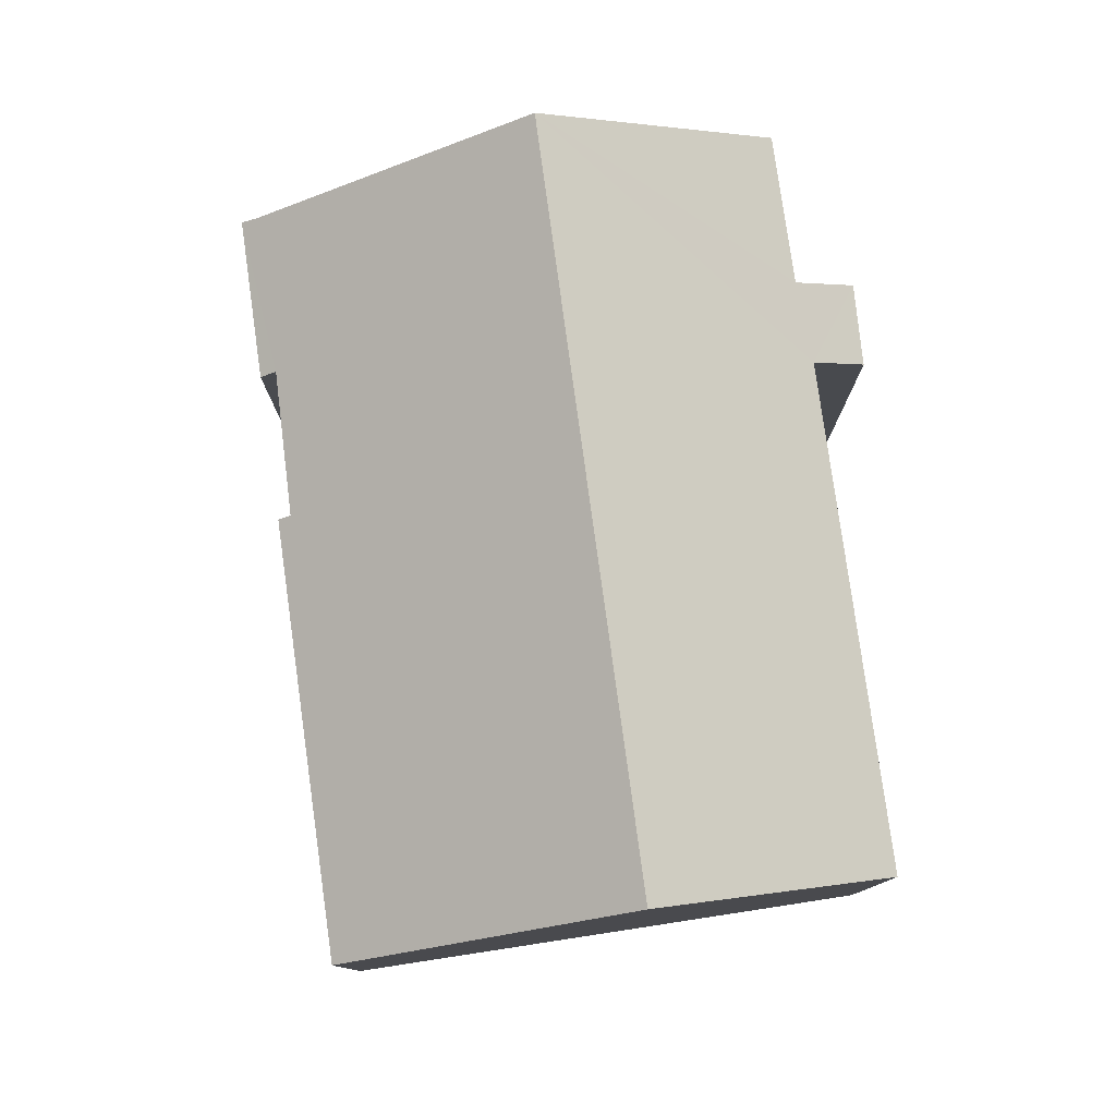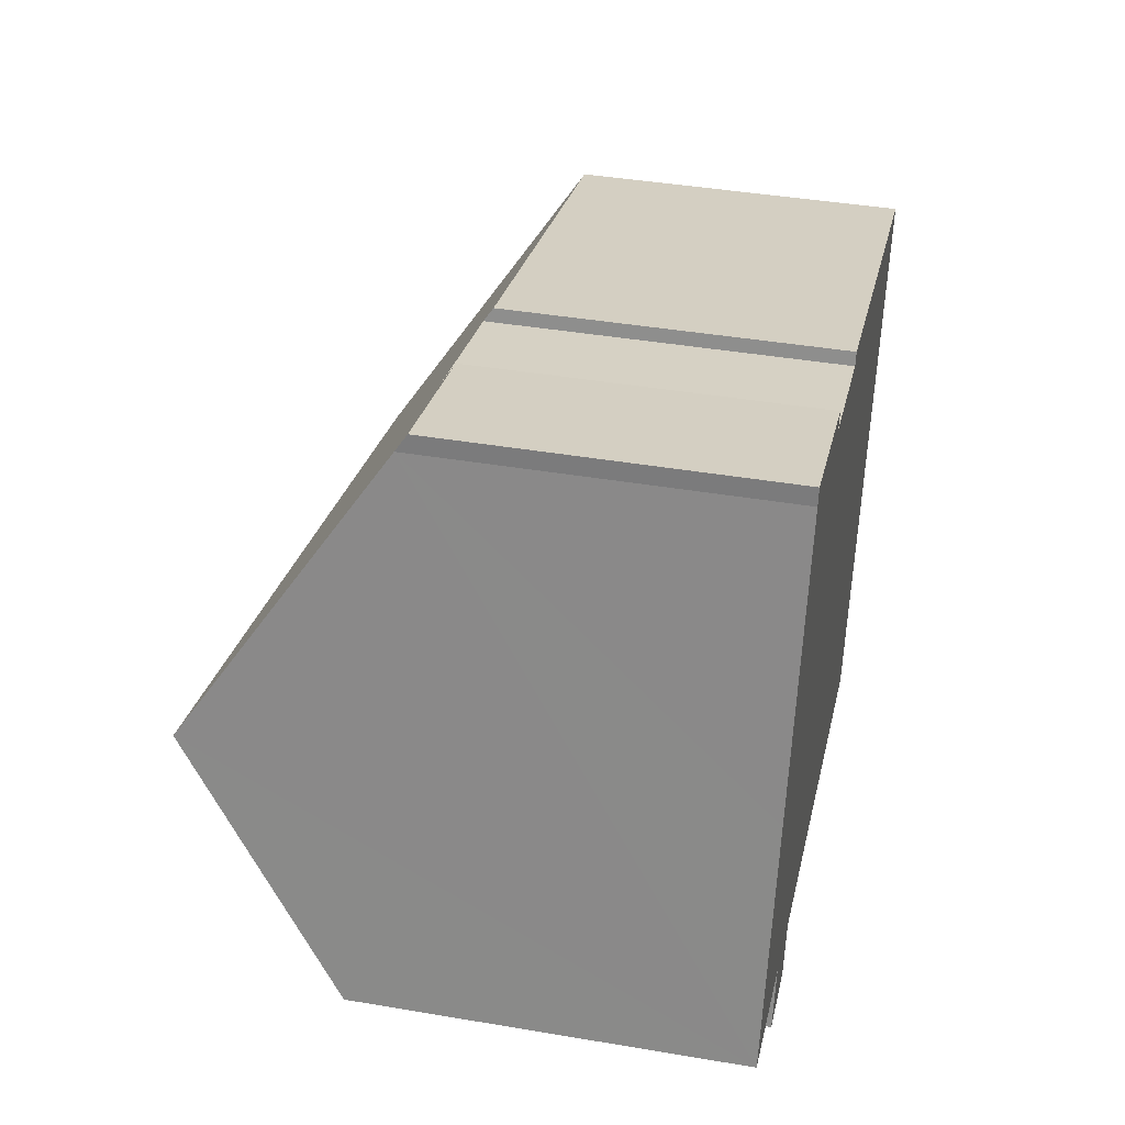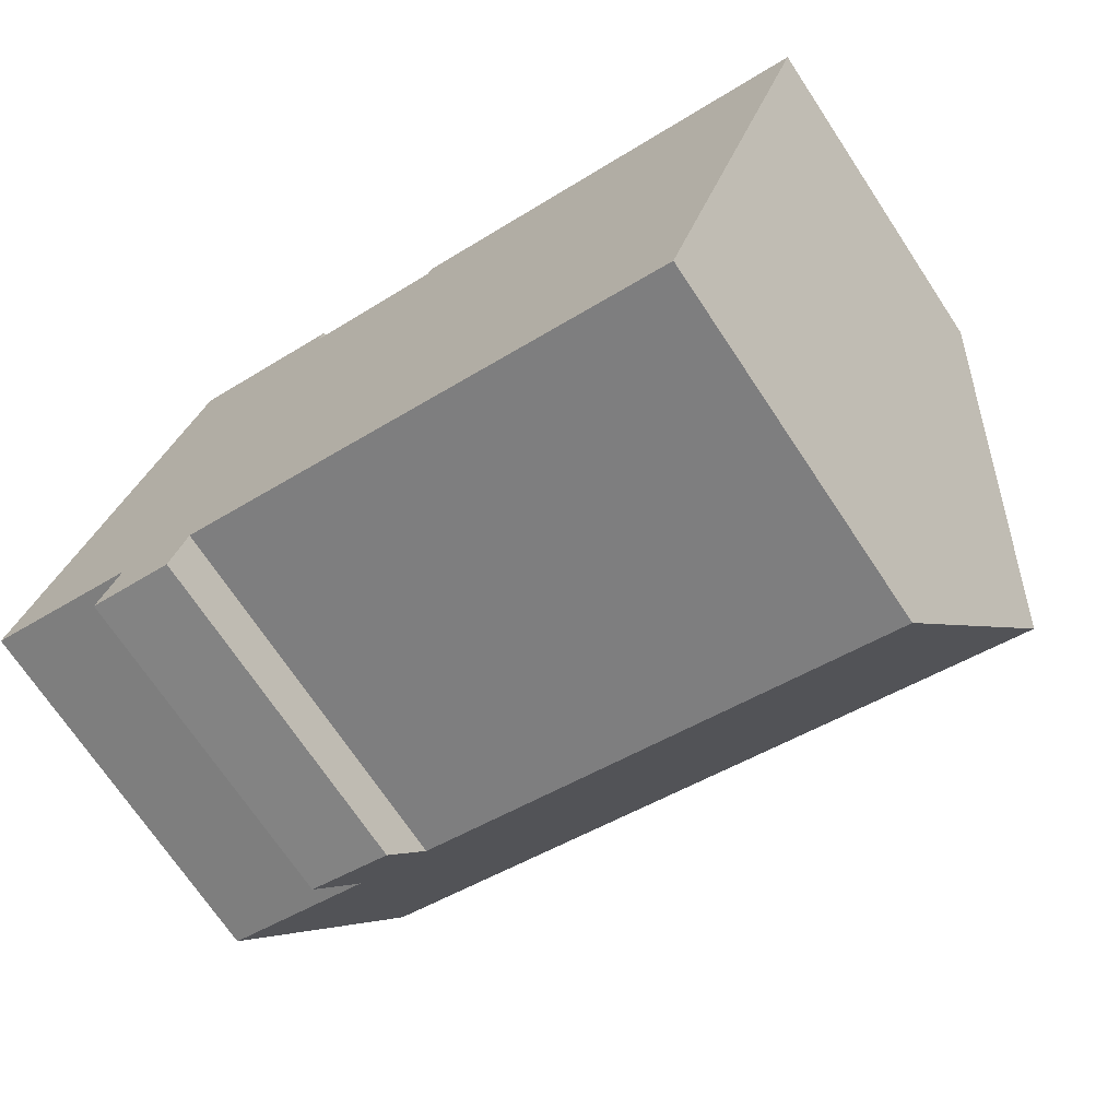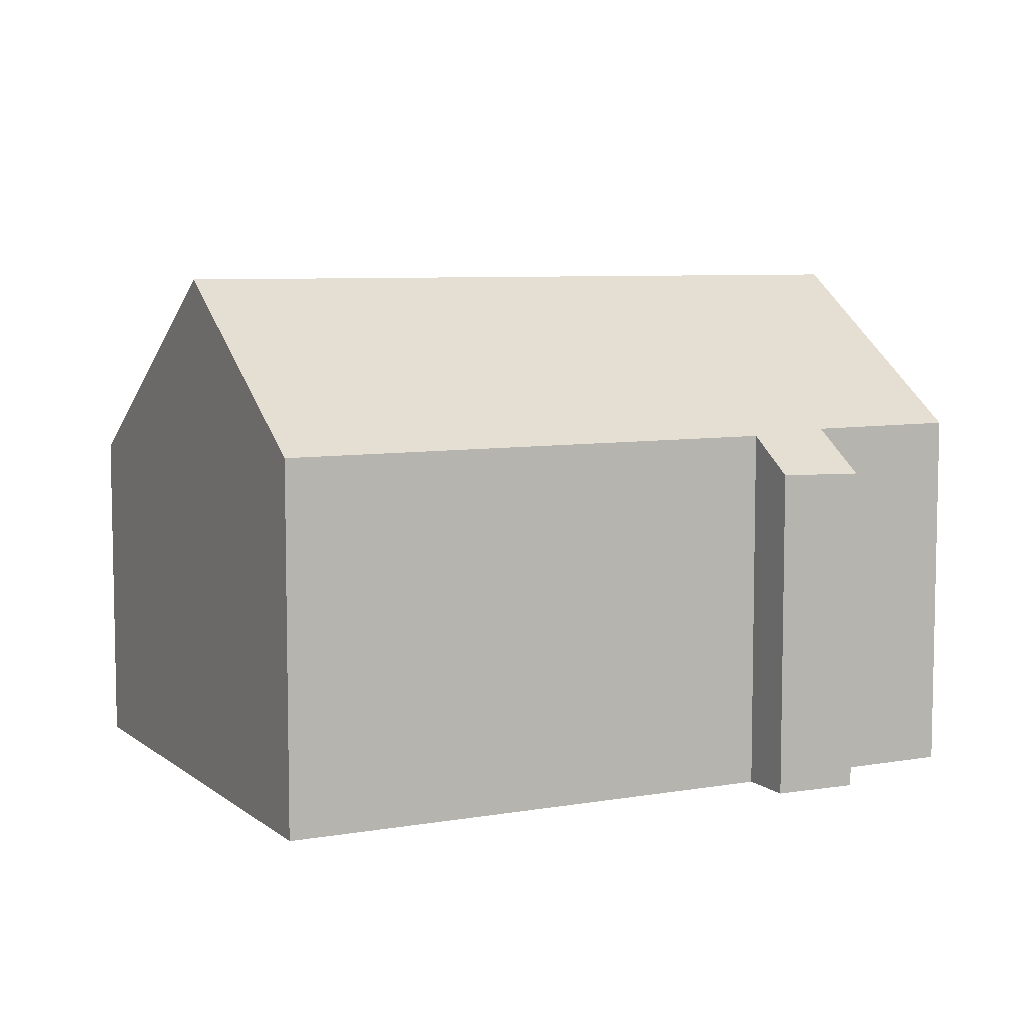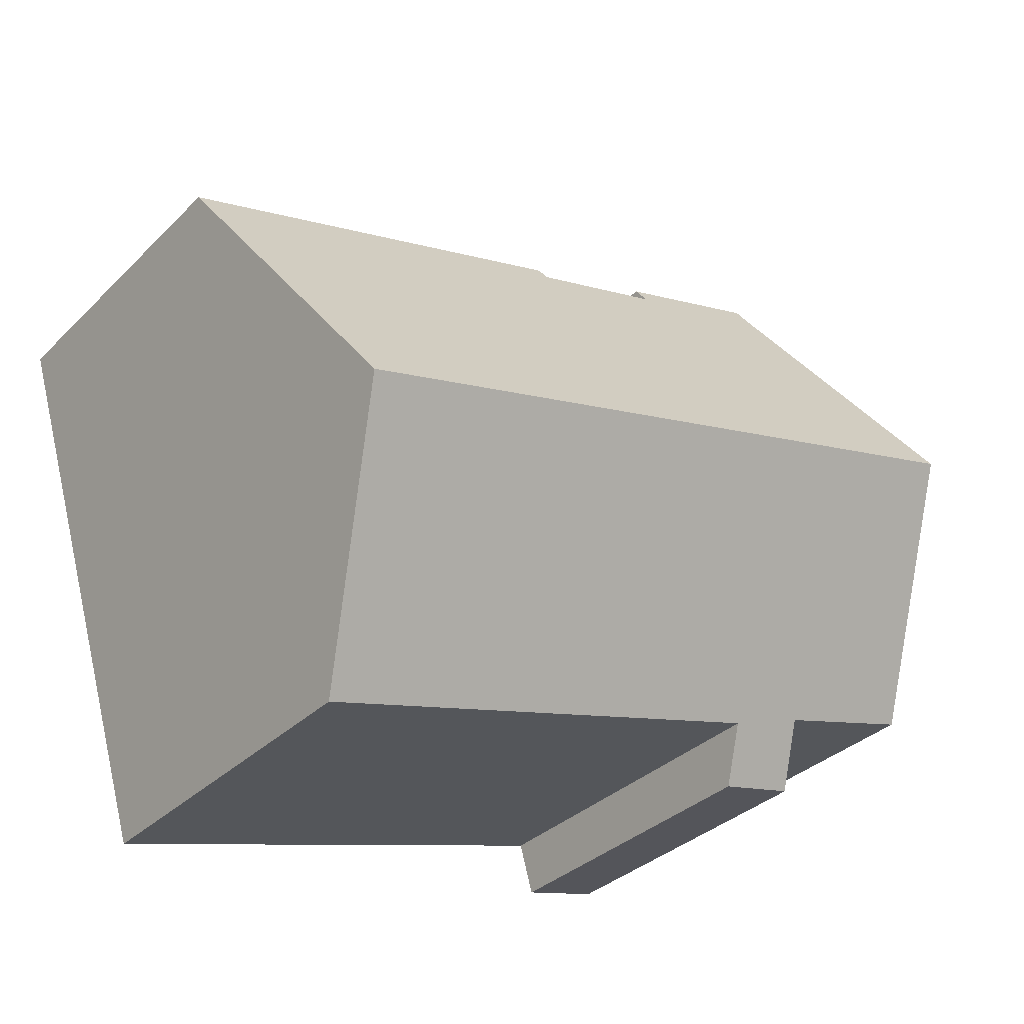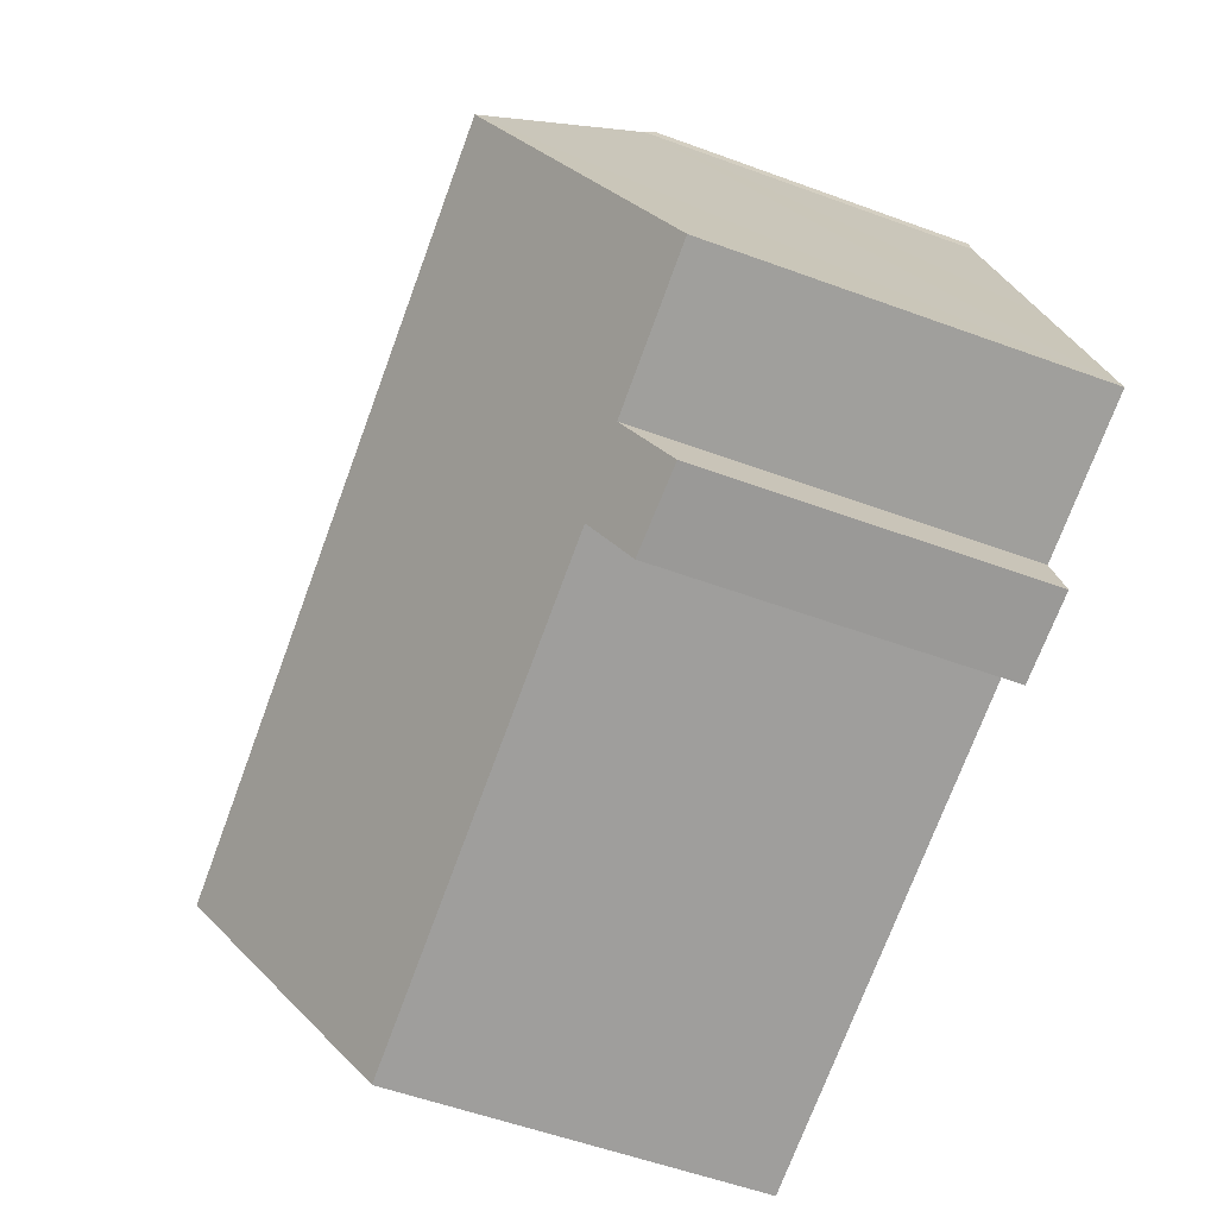
<metadata>
{"format":"obj","ext":"obj","renderer":"f3d","projection":"perspective","resolution":1024,"background":"white","views":[{"elev":79.2,"azim":98.1,"up":"+Y"},{"elev":41.0,"azim":-78.3,"up":"+Z"},{"elev":-71.1,"azim":33.6,"up":"+Z"},{"elev":7.1,"azim":169.6,"up":"+Y"},{"elev":-33.7,"azim":142.5,"up":"+Z"},{"elev":-55.6,"azim":-111.1,"up":"+Z"}]}
</metadata>
<code>
v  2.932 7.407 -2.354
v  5.138 8.255 -1.615
v  4.795 7.449 -2.816
v  17.98 11.88 0.575
v  16.36 8.245 -4.819
v  1.527 11.88 5.251
v  3.353 8.338 -0.975
v  0 8.352 5.114e-16
v  10.28 7.442 9.915
v  19.96 7.467 7.123
v  10.18 7.639 9.624
v  6.92 7.674 10.49
v  3.35 7.665 11.52
v  3.426 7.415 11.9
v  7.036 7.425 10.86
v  5.138 9.889e-17 -1.615
v  16.36 2.951e-16 -4.819
v  4.795 1.724e-16 -2.816
v  2.932 1.441e-16 -2.354
v  0 0 0
v  3.353 5.97e-17 -0.975
v  6.92 -6.426e-16 10.49
v  7.036 -6.652e-16 10.86
v  17.98 -3.521e-17 0.575
v  19.96 -4.362e-16 7.123
v  1.527 -3.215e-16 5.251
v  3.35 -7.056e-16 11.52
v  3.426 -7.29e-16 11.9
v  10.18 -5.893e-16 9.624
v  10.28 -6.071e-16 9.915
g defaultobject
f 1 2 3
f 2 4 5
f 4 2 6
f 6 2 7
f 7 2 1
f 6 7 8
f 4 9 10
f 9 4 11
f 11 4 6
f 11 6 12
f 12 6 13
f 12 13 14
f 14 15 12
f 5 16 2
f 16 5 17
f 18 1 3
f 1 18 19
f 7 20 8
f 20 7 21
f 16 3 2
f 3 16 18
f 15 22 12
f 22 15 23
f 10 5 4
f 5 10 17
f 17 10 24
f 24 10 25
f 1 21 7
f 21 1 19
f 20 6 8
f 6 20 13
f 13 20 26
f 13 26 27
f 27 14 13
f 14 27 28
f 29 9 11
f 9 29 30
f 14 23 15
f 23 14 28
f 22 11 12
f 11 22 29
f 9 25 10
f 25 9 30
f 28 22 23
f 30 24 25
f 24 30 17
f 17 30 29
f 17 29 22
f 17 22 16
f 16 22 28
f 16 28 27
f 16 27 26
f 16 26 18
f 18 26 21
f 21 26 20
f 19 18 21

</code>
